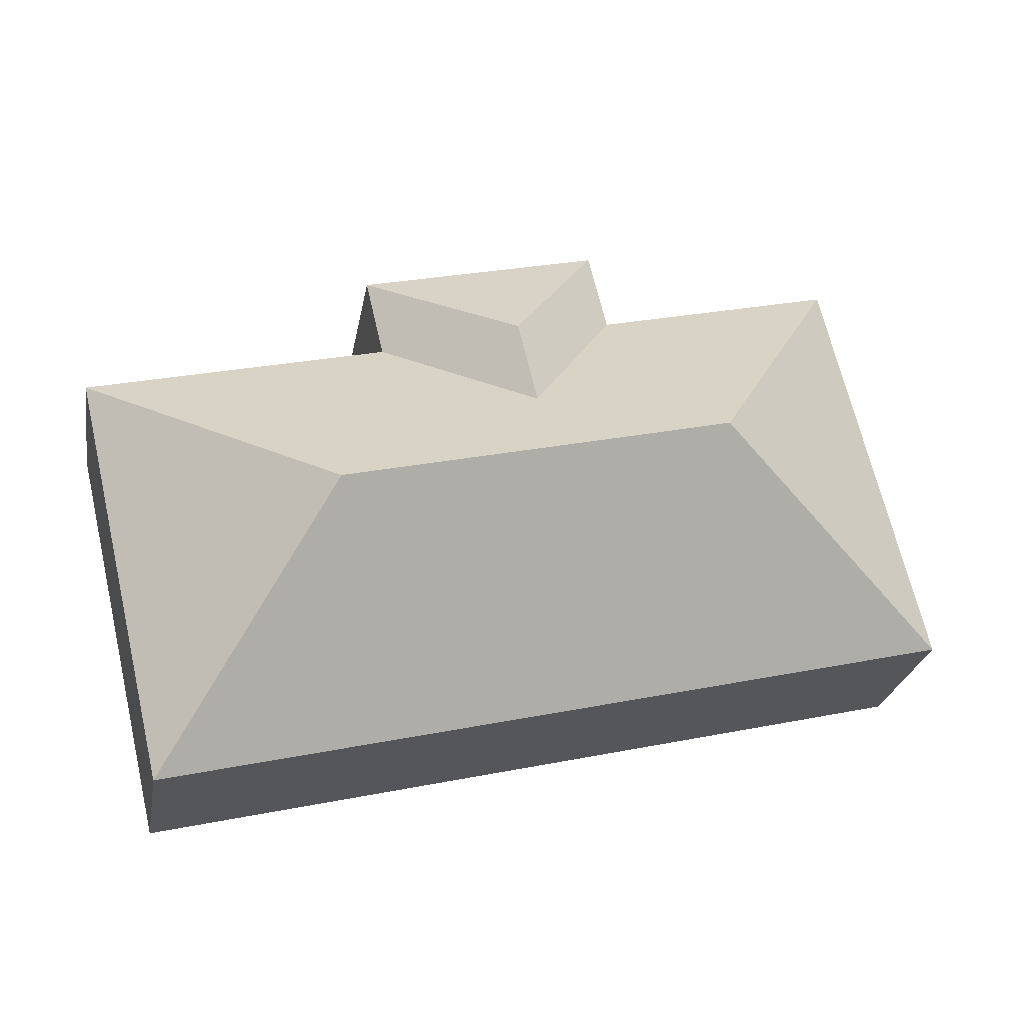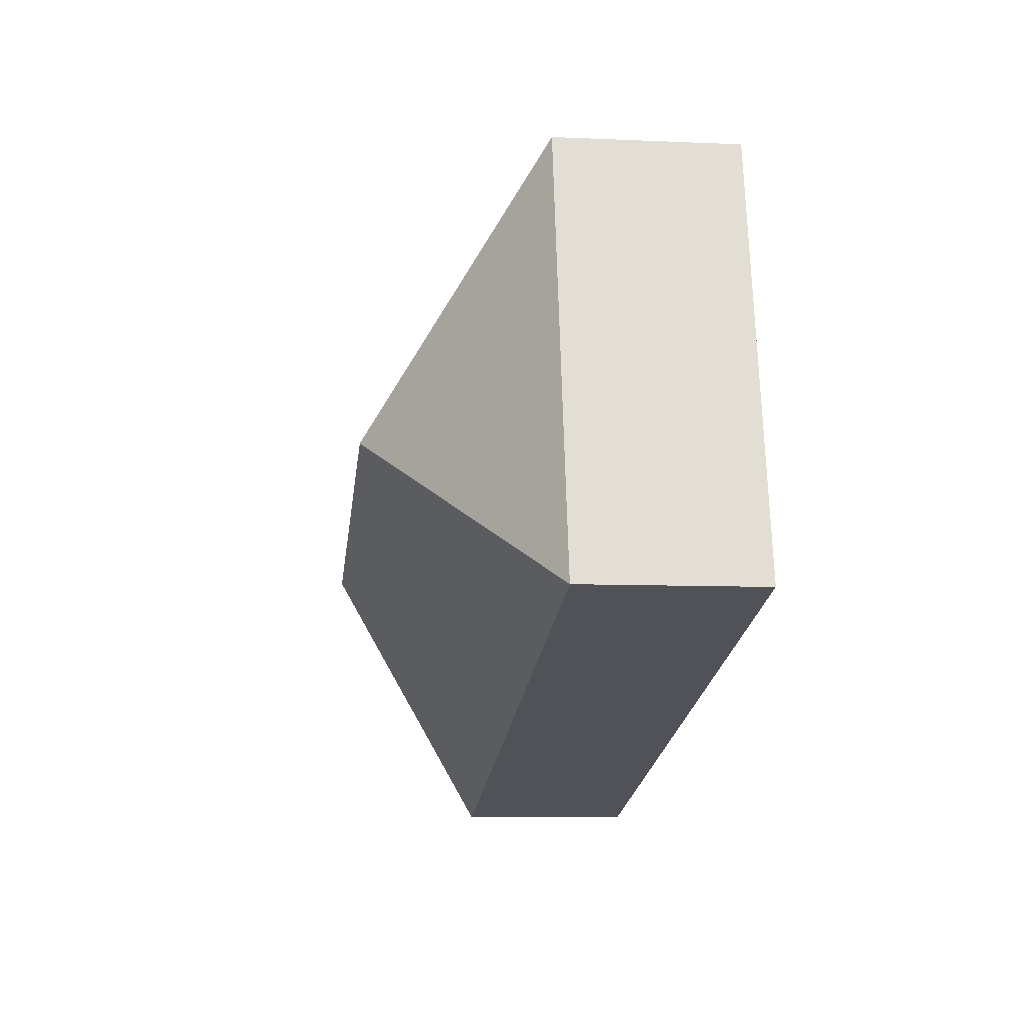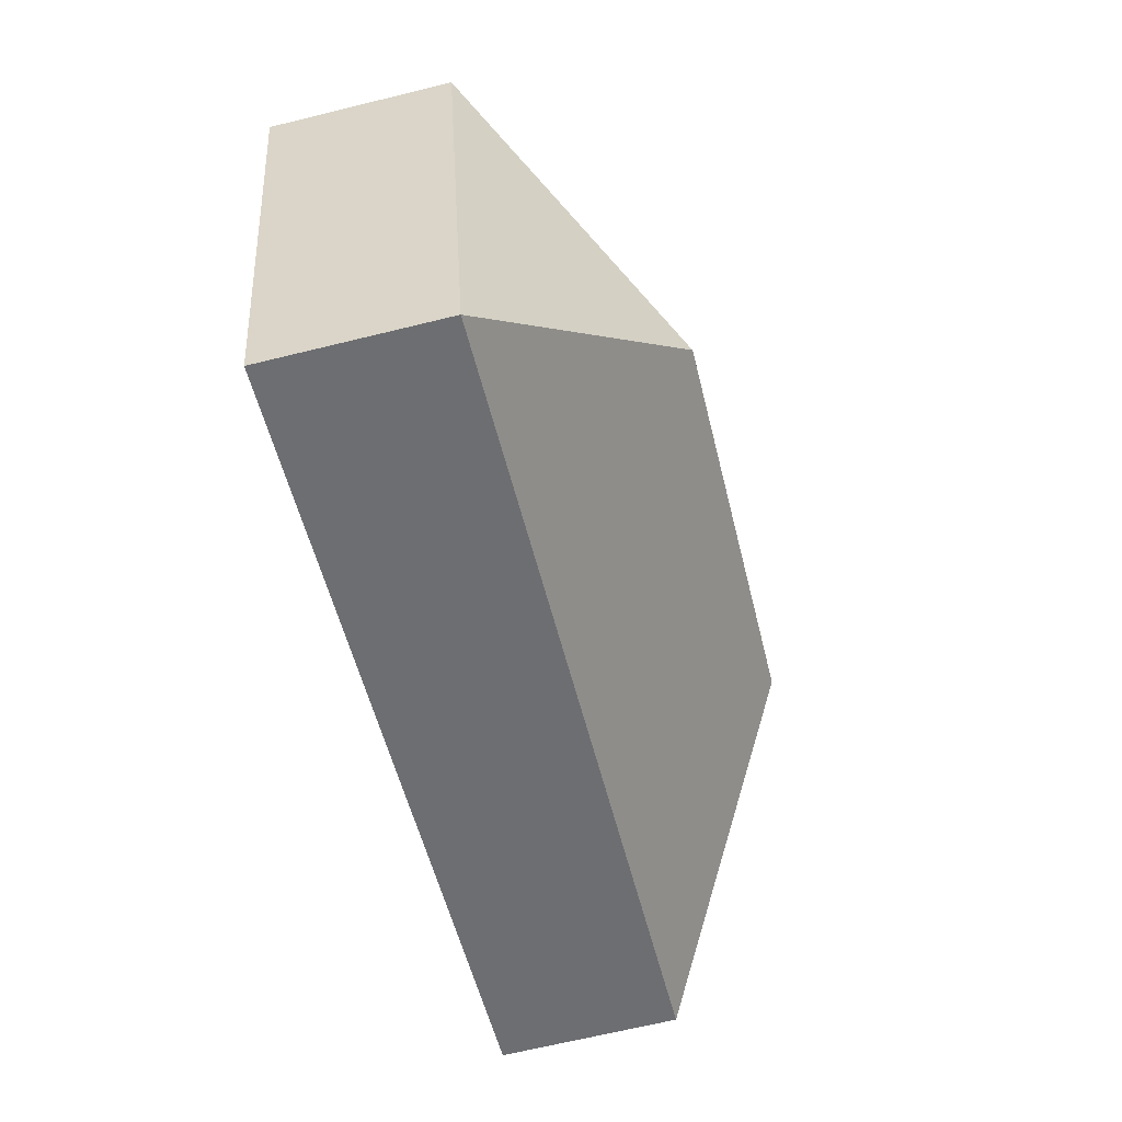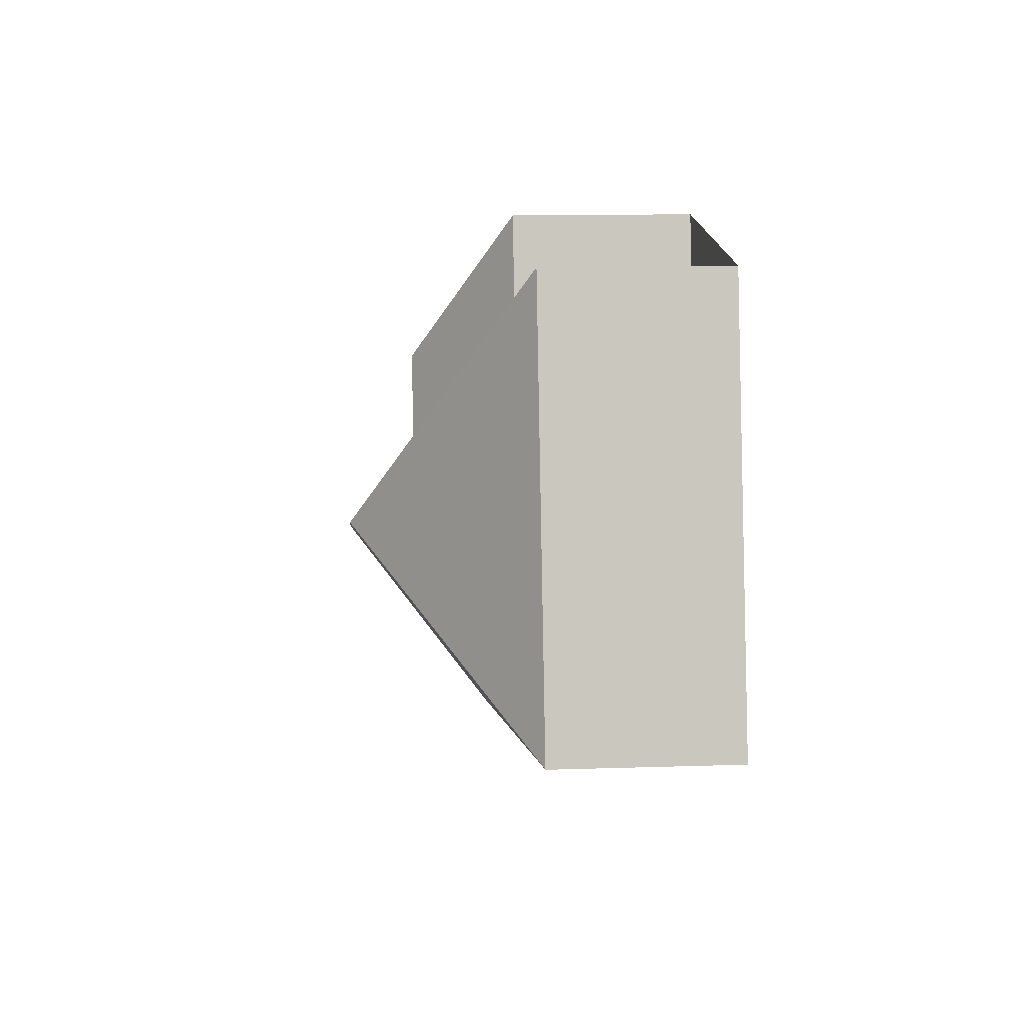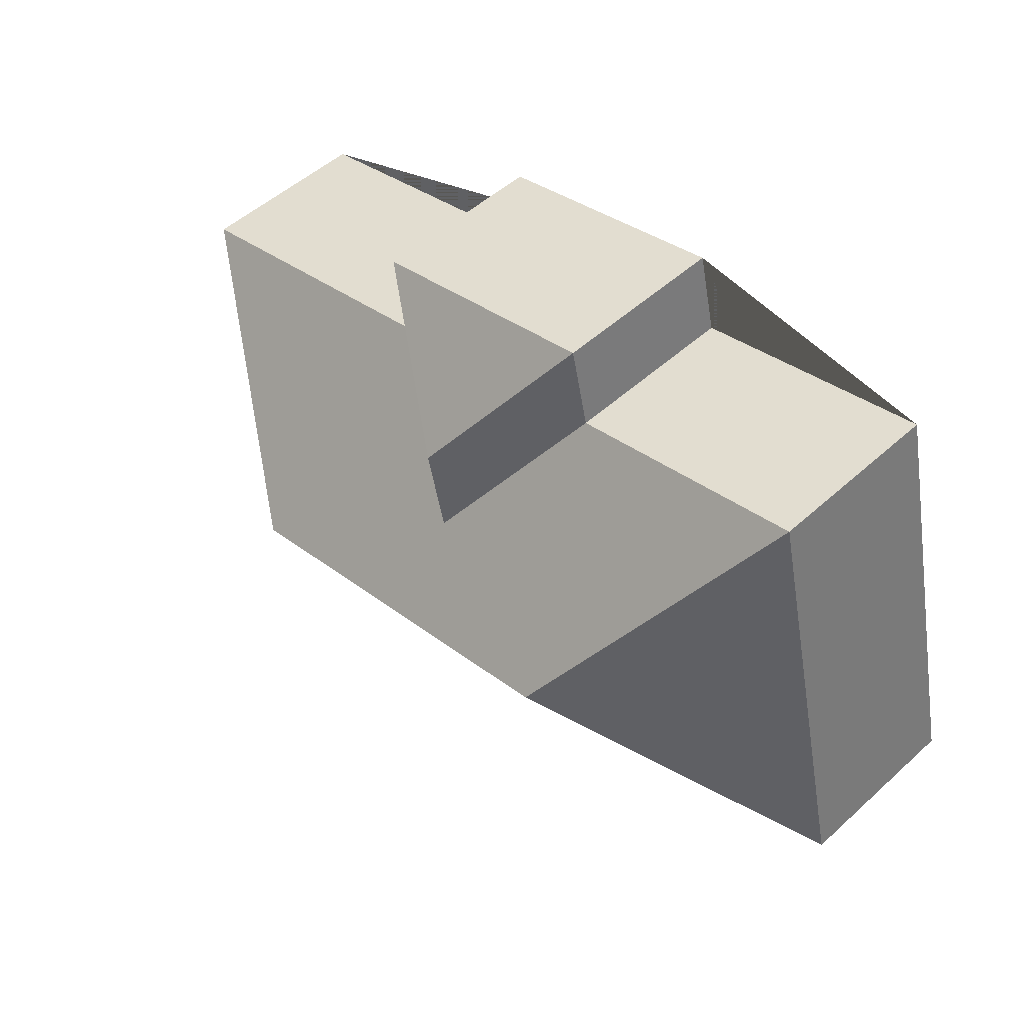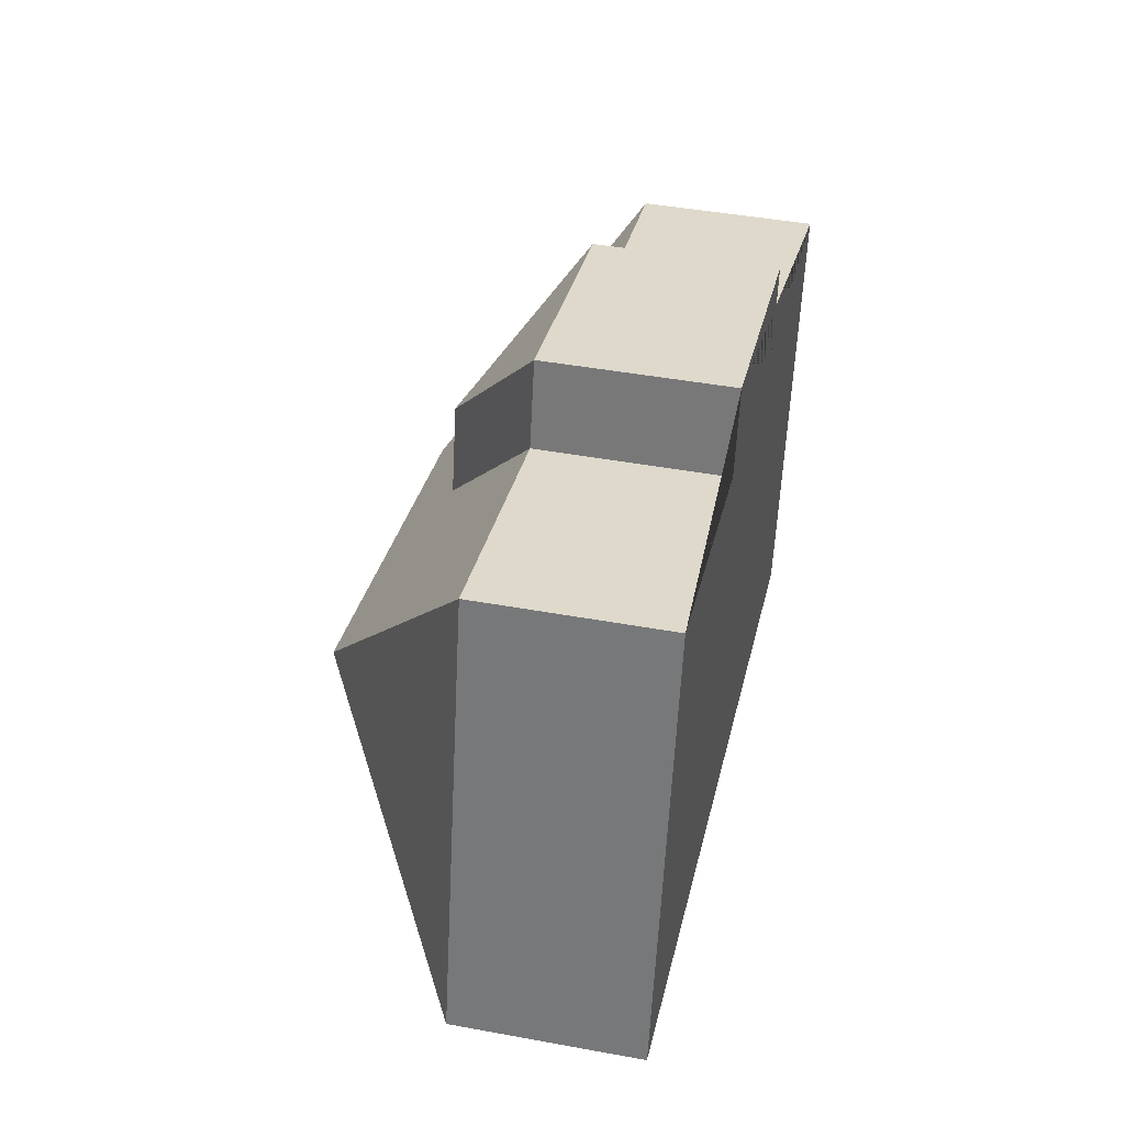
<metadata>
{"format":"obj","ext":"obj","renderer":"f3d","projection":"perspective","resolution":1024,"background":"white","views":[{"elev":-25.5,"azim":170.1,"up":"+Z"},{"elev":-8.4,"azim":-96.9,"up":"+Z"},{"elev":-67.1,"azim":103.8,"up":"+Z"},{"elev":12.5,"azim":-94.4,"up":"+Z"},{"elev":51.6,"azim":-134.4,"up":"+Z"},{"elev":44.2,"azim":-77.9,"up":"+Z"}]}
</metadata>
<code>
o BK39_500_017029_0038
v 175.3 75 -13.67
v 280.9 75 -38.74
v 166.9 75 -48.57
v 404.1 75 -104.9
v 62.31 75 -23.74
v 272.8 75 -73.7
v 216.8 116.5 -78.44
v 208.3 116.6 -114.4
v 295.1 145 -173.1
v 130 145 -134
v 19.73 75 -203.2
v 361.5 75 -284.3
v 175.3 0 -13.67
v 280.9 0 -38.74
v 272.8 0 -73.7
v 404.1 0 -104.9
v 361.5 0 -284.3
v 19.73 0 -203.2
v 62.31 0 -23.74
v 166.9 0 -48.57
f 1 7 2
f 1 3 8 7
f 3 5 10 9 4 6 8
f 2 6 8 7
f 5 11 10
f 11 12 9 10
f 12 4 9
f 13 14 15 16 17 18 19 20
f 1 13 14 2
f 2 14 15 6
f 6 15 16 4
f 4 16 17 12
f 12 17 18 11
f 11 18 19 5
f 5 19 20 3
f 3 20 13 1

</code>
